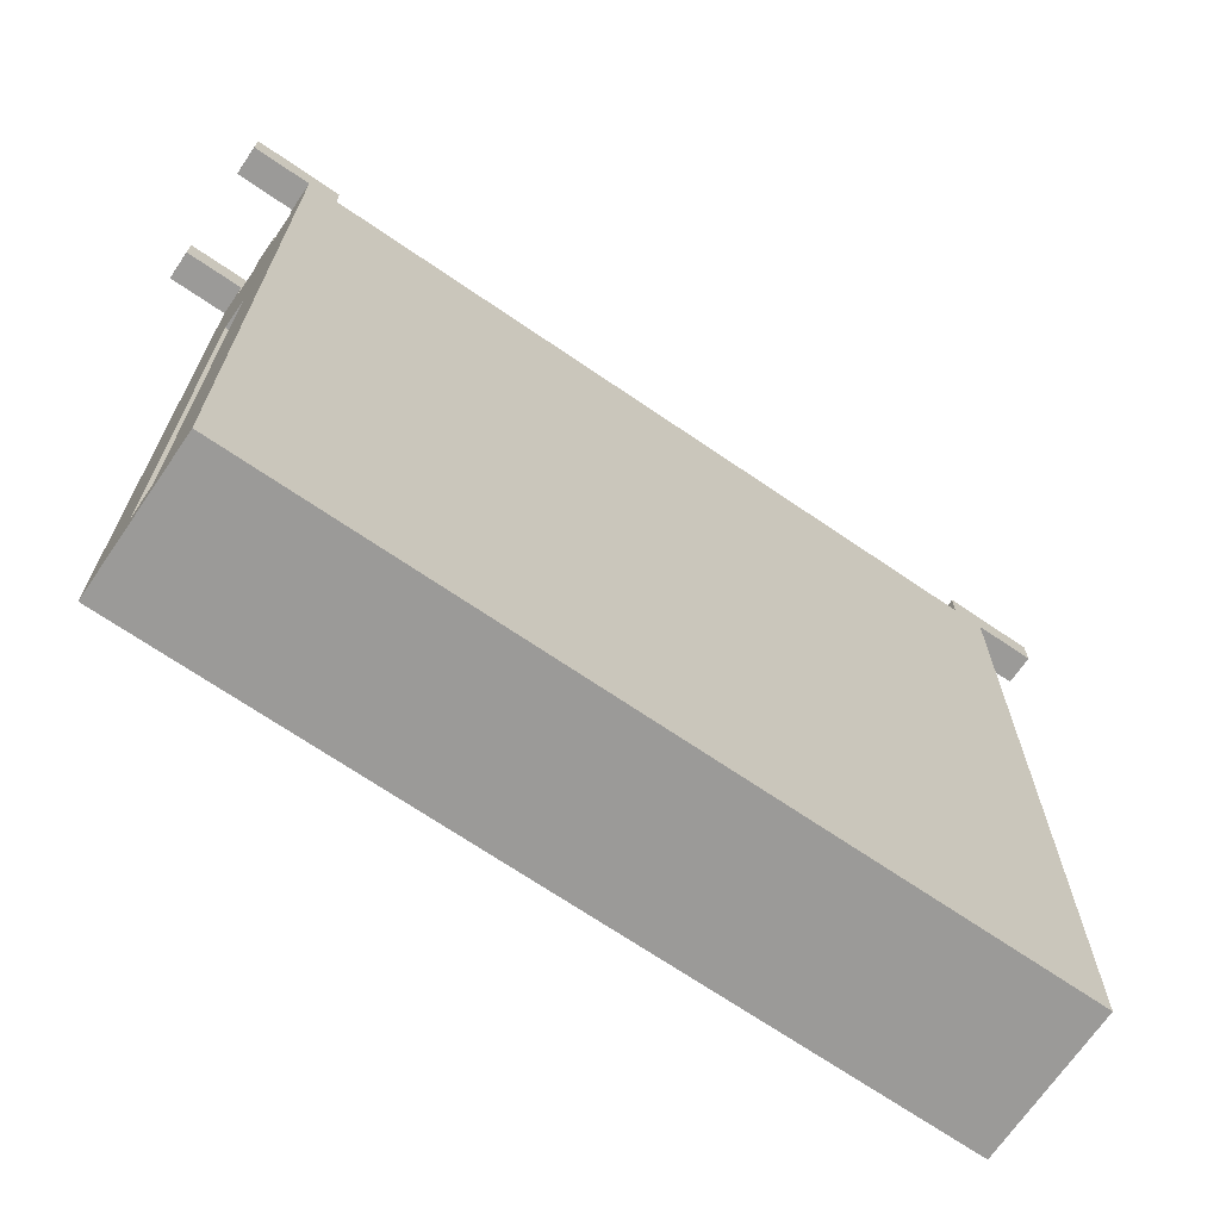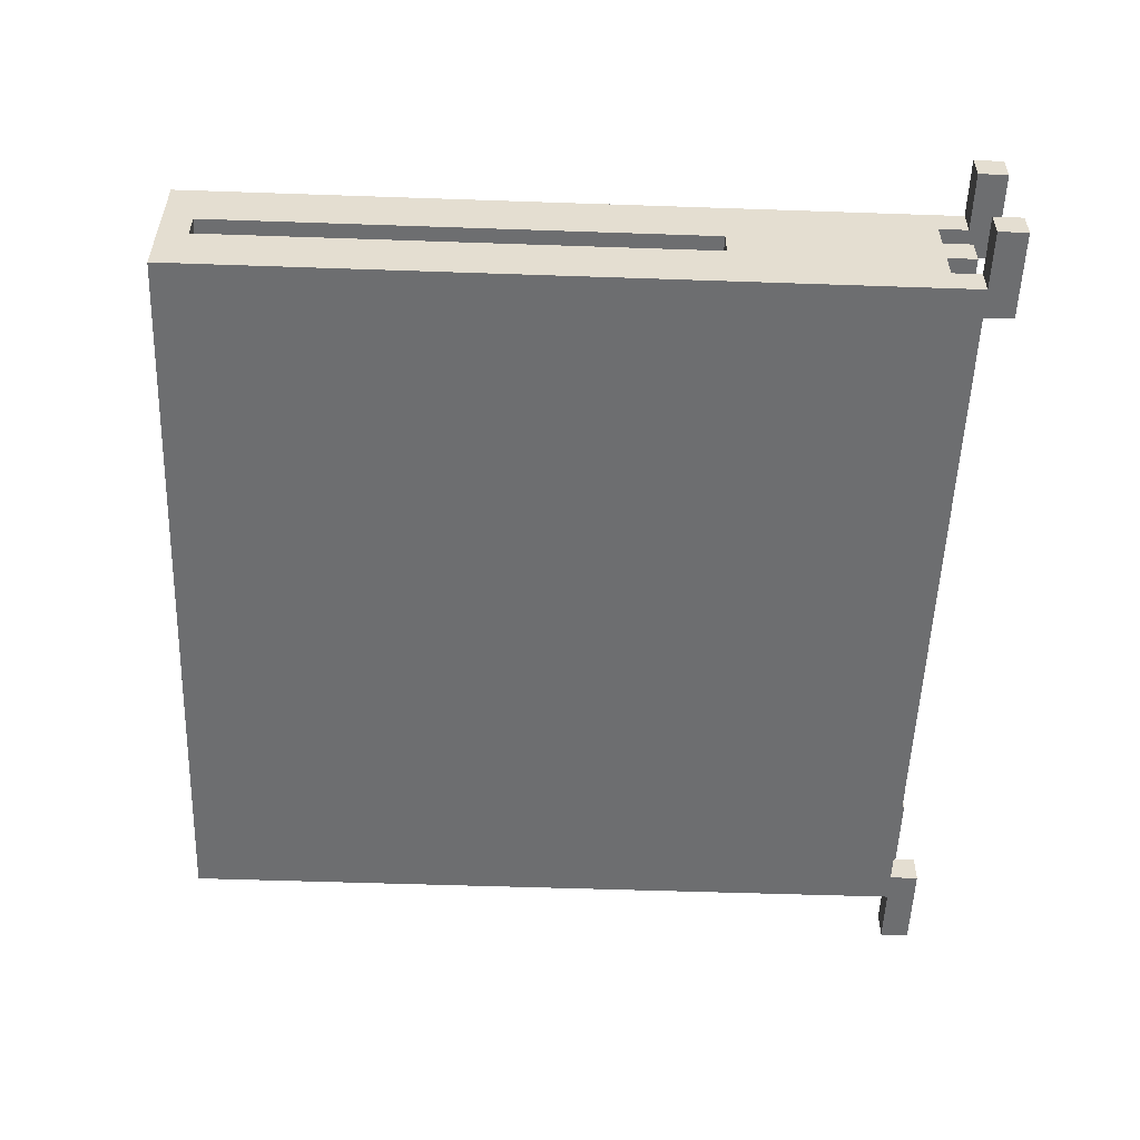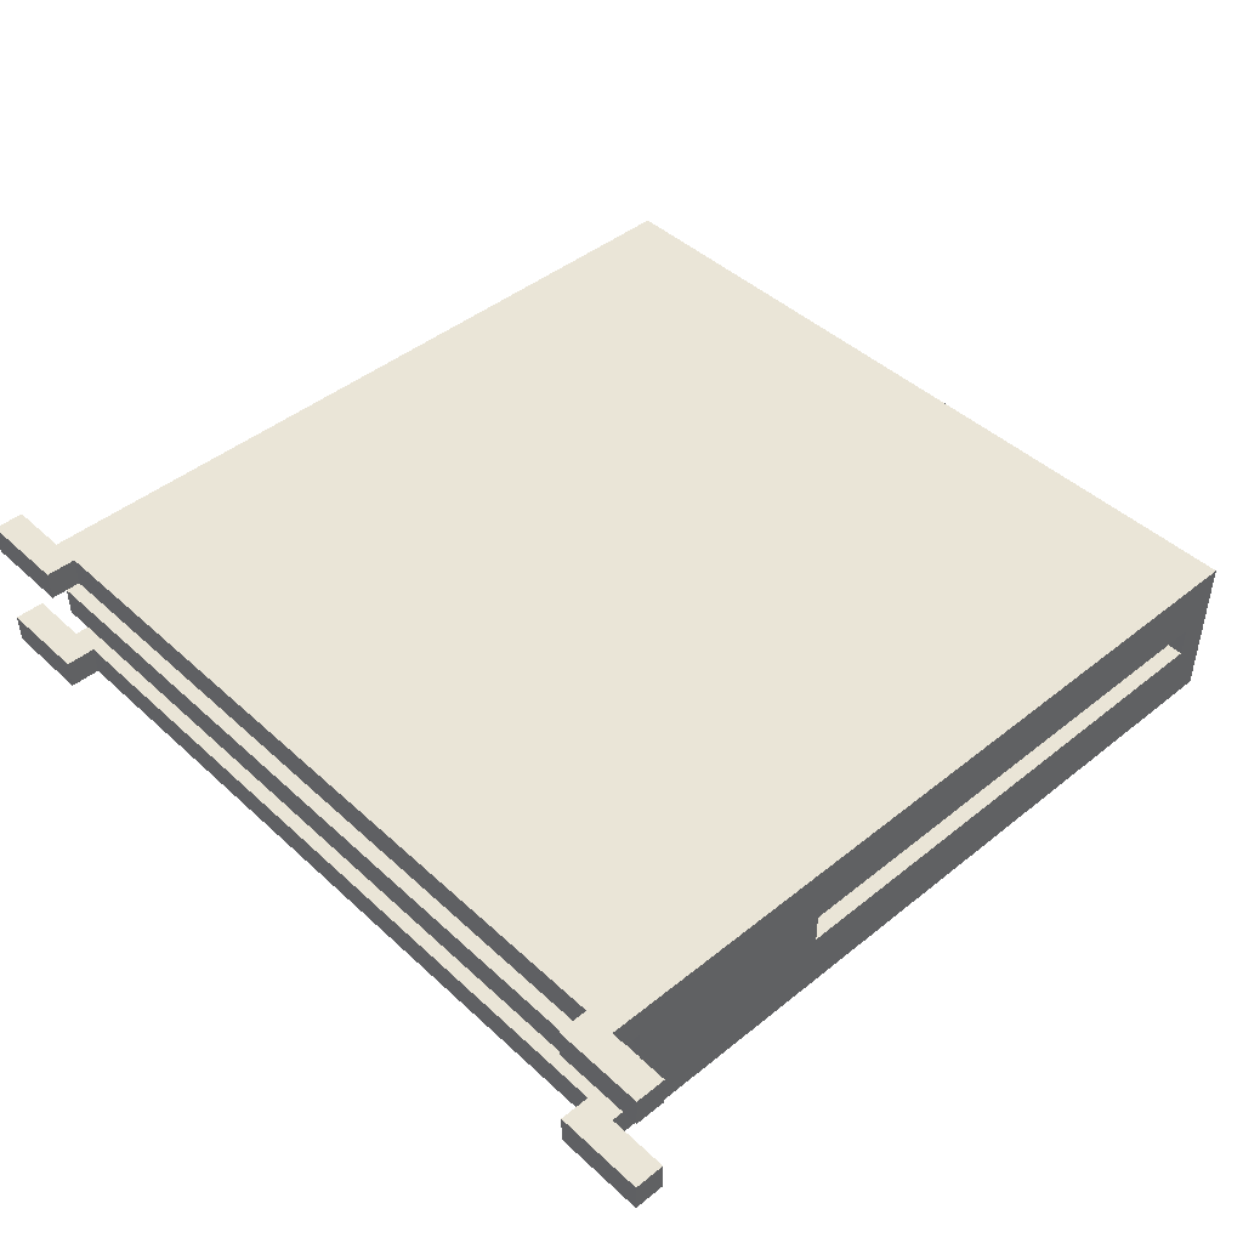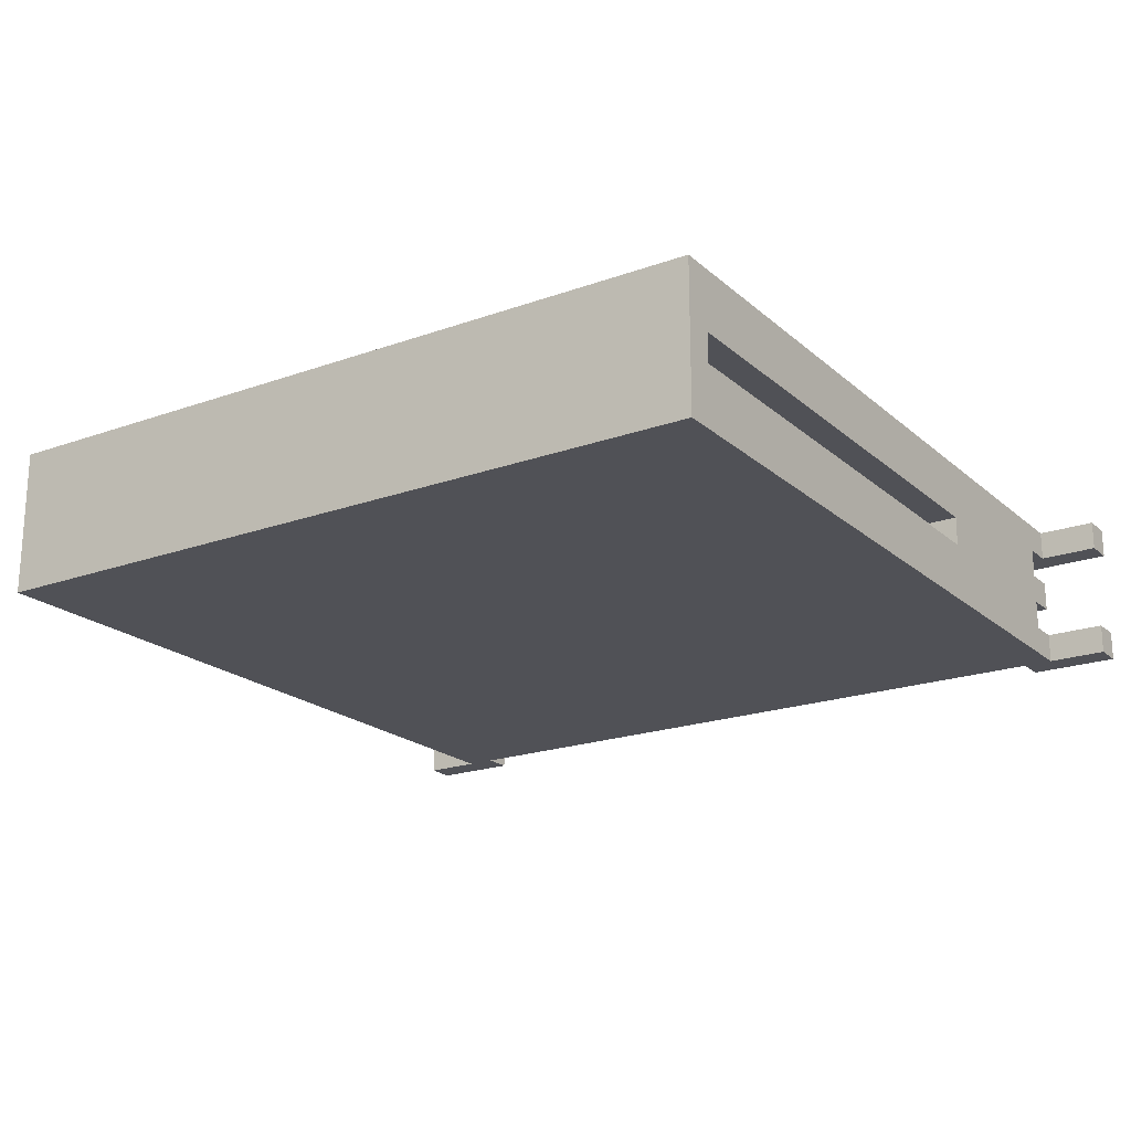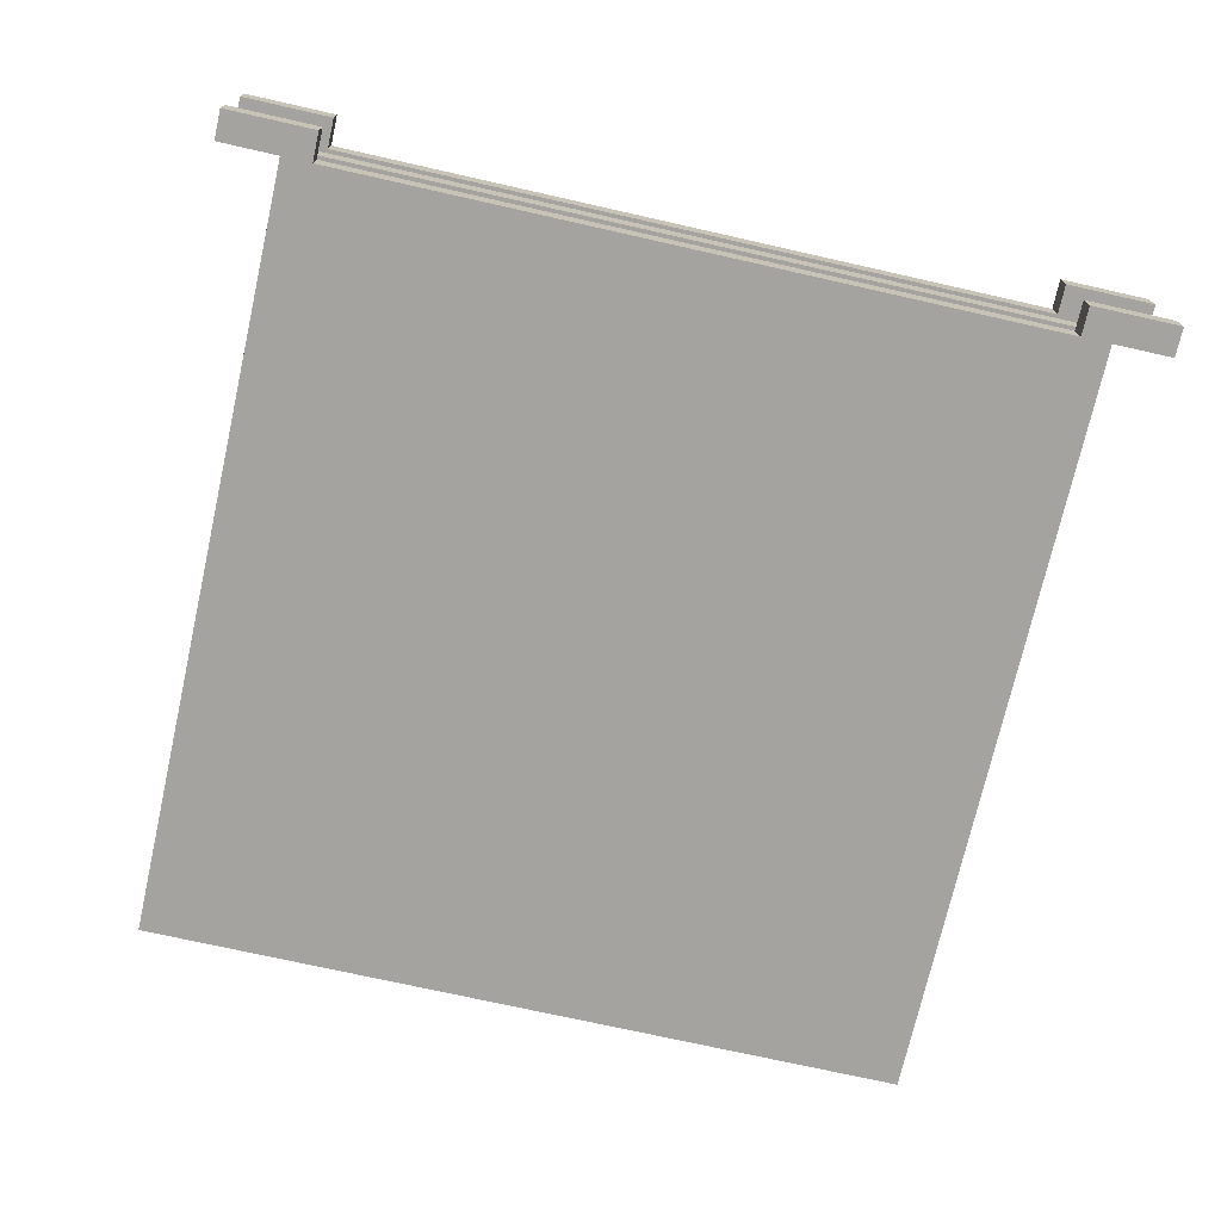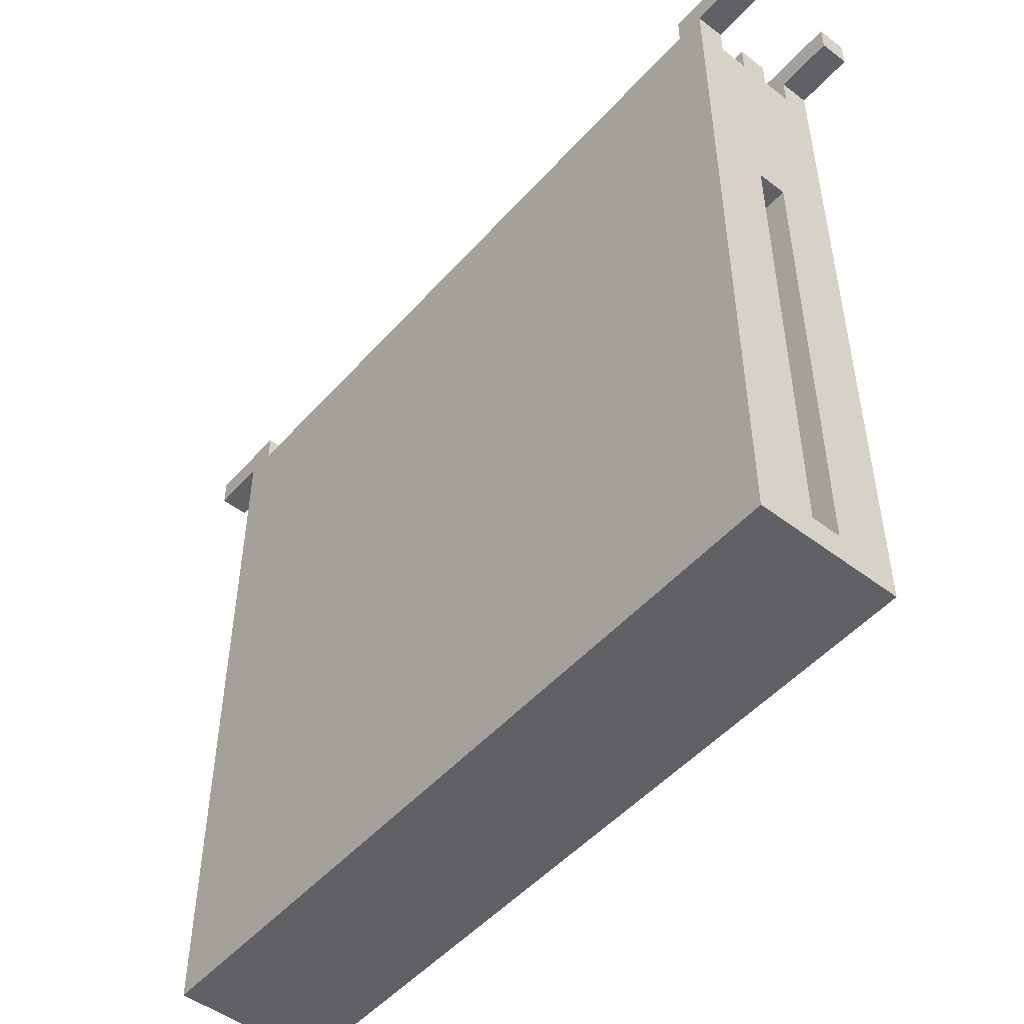
<metadata>
{"format":"obj","ext":"obj","renderer":"f3d","projection":"perspective","resolution":1024,"background":"white","views":[{"elev":-69.4,"azim":145.6,"up":"+Y"},{"elev":-54.2,"azim":87.9,"up":"+Z"},{"elev":44.4,"azim":-133.1,"up":"+Z"},{"elev":-20.3,"azim":33.3,"up":"+Z"},{"elev":-73.0,"azim":167.3,"up":"+Z"},{"elev":-50.0,"azim":-129.9,"up":"+Y"}]}
</metadata>
<code>
g fillingCabinetDrawDocs
v -15 26 2.5
v -15 26 1.5
v -15 26 -1.5
v -15 26 -2.5
v -15 27 2.5
v -15 27 1.5
v -15 27 -1.5
v -15 27 -2.5
v -13 0 2.5
v -13 0 -2.5
v -13 1 0.5
v -13 1 -0.5
v -13 18 1.5
v -13 18 0.5
v -13 18 -0.5
v -13 18 -1.5
v -13 25 1.5
v -13 25 0.5
v -13 25 -0.5
v -13 25 -1.5
v -13 26 2.5
v -13 26 1.5
v -13 26 0.5
v -13 26 -0.5
v -13 26 -1.5
v -13 26 -2.5
v -12 1 0.5
v -12 1 -0.5
v -12 18 0.5
v -12 18 -0.5
v 12 26 2.5
v 12 26 1.5
v 12 26 -1.5
v 12 26 -2.5
v 12 27 2.5
v 12 27 1.5
v 12 27 -1.5
v 12 27 -2.5
v -12 26 2.5
v -12 26 1.5
v -12 26 -1.5
v -12 26 -2.5
v -12 27 2.5
v -12 27 1.5
v -12 27 -1.5
v -12 27 -2.5
v 12 1 0.5
v 12 1 -0.5
v 12 18 0.5
v 12 18 -0.5
v 13 0 2.5
v 13 0 -2.5
v 13 1 0.5
v 13 1 -0.5
v 13 18 1.5
v 13 18 0.5
v 13 18 -0.5
v 13 18 -1.5
v 13 25 1.5
v 13 25 0.5
v 13 25 -0.5
v 13 25 -1.5
v 13 26 2.5
v 13 26 1.5
v 13 26 0.5
v 13 26 -0.5
v 13 26 -1.5
v 13 26 -2.5
v 15 26 2.5
v 15 26 1.5
v 15 26 -1.5
v 15 26 -2.5
v 15 27 2.5
v 15 27 1.5
v 15 27 -1.5
v 15 27 -2.5
v -15 26 2.5
v -15 27 2.5
v -13 0 2.5
v -13 26 2.5
v -12 26 2.5
v -12 27 2.5
v 12 26 2.5
v 12 27 2.5
v 13 0 2.5
v 13 26 2.5
v 15 26 2.5
v 15 27 2.5
v -13 25 0.5
v -13 26 0.5
v 13 25 0.5
v 13 26 0.5
v -13 1 -0.5
v -13 18 -0.5
v -12 1 -0.5
v -12 18 -0.5
v 12 1 -0.5
v 12 18 -0.5
v 13 1 -0.5
v 13 18 -0.5
v -15 26 -1.5
v -15 27 -1.5
v -13 25 -1.5
v -13 26 -1.5
v -12 26 -1.5
v -12 27 -1.5
v 12 26 -1.5
v 12 27 -1.5
v 13 25 -1.5
v 13 26 -1.5
v 15 26 -1.5
v 15 27 -1.5
v -15 26 1.5
v -15 27 1.5
v -13 25 1.5
v -13 26 1.5
v -12 26 1.5
v -12 27 1.5
v 12 26 1.5
v 12 27 1.5
v 13 25 1.5
v 13 26 1.5
v 15 26 1.5
v 15 27 1.5
v -13 1 0.5
v -13 18 0.5
v -12 1 0.5
v -12 18 0.5
v 12 1 0.5
v 12 18 0.5
v 13 1 0.5
v 13 18 0.5
v -13 25 -0.5
v -13 26 -0.5
v 13 25 -0.5
v 13 26 -0.5
v -15 26 -2.5
v -15 27 -2.5
v -13 0 -2.5
v -13 26 -2.5
v -12 26 -2.5
v -12 27 -2.5
v 12 26 -2.5
v 12 27 -2.5
v 13 0 -2.5
v 13 26 -2.5
v 15 26 -2.5
v 15 27 -2.5
v -13 0 2.5
v 13 0 2.5
v -13 0 -2.5
v 13 0 -2.5
v -13 18 0.5
v -12 18 0.5
v 12 18 0.5
v 13 18 0.5
v -13 18 -0.5
v -12 18 -0.5
v 12 18 -0.5
v 13 18 -0.5
v -15 26 2.5
v -13 26 2.5
v 13 26 2.5
v 15 26 2.5
v -15 26 1.5
v -13 26 1.5
v 13 26 1.5
v 15 26 1.5
v -15 26 -1.5
v -13 26 -1.5
v 13 26 -1.5
v 15 26 -1.5
v -15 26 -2.5
v -13 26 -2.5
v 13 26 -2.5
v 15 26 -2.5
v -13 1 0.5
v -12 1 0.5
v 12 1 0.5
v 13 1 0.5
v -13 1 -0.5
v -12 1 -0.5
v 12 1 -0.5
v 13 1 -0.5
v -13 25 1.5
v 13 25 1.5
v -13 25 0.5
v 13 25 0.5
v -13 25 -0.5
v 13 25 -0.5
v -13 25 -1.5
v 13 25 -1.5
v -12 26 2.5
v 12 26 2.5
v -12 26 1.5
v 12 26 1.5
v -13 26 0.5
v 13 26 0.5
v -13 26 -0.5
v 13 26 -0.5
v -12 26 -1.5
v 12 26 -1.5
v -12 26 -2.5
v 12 26 -2.5
v -15 27 2.5
v -12 27 2.5
v 12 27 2.5
v 15 27 2.5
v -15 27 1.5
v -12 27 1.5
v 12 27 1.5
v 15 27 1.5
v -15 27 -1.5
v -12 27 -1.5
v 12 27 -1.5
v 15 27 -1.5
v -15 27 -2.5
v -12 27 -2.5
v 12 27 -2.5
v 15 27 -2.5
f 5 2 1
f 6 2 5
f 7 4 3
f 8 4 7
f 11 10 9
f 12 10 11
f 13 11 9
f 14 11 13
f 15 10 12
f 16 10 15
f 17 14 13
f 17 13 9
f 17 16 15
f 17 15 14
f 18 16 17
f 19 16 18
f 20 10 16
f 20 16 19
f 21 17 9
f 22 17 21
f 23 19 18
f 24 19 23
f 25 10 20
f 26 10 25
f 29 28 27
f 30 28 29
f 35 32 31
f 36 32 35
f 37 34 33
f 38 34 37
f 39 40 43
f 43 40 44
f 41 42 45
f 45 42 46
f 47 48 49
f 49 48 50
f 51 52 53
f 53 52 54
f 51 53 55
f 55 53 56
f 54 52 57
f 57 52 58
f 55 56 59
f 51 55 59
f 57 58 59
f 56 57 59
f 59 58 60
f 60 58 61
f 58 52 62
f 61 58 62
f 51 59 63
f 63 59 64
f 60 61 65
f 65 61 66
f 62 52 67
f 67 52 68
f 69 70 73
f 73 70 74
f 71 72 75
f 75 72 76
f 80 78 77
f 81 78 80
f 81 80 79
f 82 78 81
f 83 81 79
f 85 83 79
f 86 84 83
f 86 83 85
f 87 84 86
f 88 84 87
f 91 90 89
f 92 90 91
f 95 94 93
f 96 94 95
f 99 98 97
f 100 98 99
f 104 102 101
f 105 102 104
f 105 104 103
f 106 102 105
f 107 105 103
f 109 107 103
f 110 108 107
f 110 107 109
f 111 108 110
f 112 108 111
f 113 114 116
f 116 114 117
f 115 116 117
f 117 114 118
f 115 117 119
f 115 119 121
f 119 120 122
f 121 119 122
f 122 120 123
f 123 120 124
f 125 126 127
f 127 126 128
f 129 130 131
f 131 130 132
f 133 134 135
f 135 134 136
f 137 138 140
f 140 138 141
f 139 140 141
f 141 138 142
f 139 141 143
f 139 143 145
f 143 144 146
f 145 143 146
f 146 144 147
f 147 144 148
f 151 150 149
f 152 150 151
f 157 154 153
f 158 154 157
f 159 156 155
f 160 156 159
f 165 162 161
f 166 162 165
f 167 164 163
f 168 164 167
f 173 170 169
f 174 170 173
f 175 172 171
f 176 172 175
f 177 178 181
f 181 178 182
f 179 180 183
f 183 180 184
f 185 186 187
f 187 186 188
f 189 190 191
f 191 190 192
f 193 194 195
f 195 194 196
f 197 198 199
f 199 198 200
f 201 202 203
f 203 202 204
f 205 206 209
f 209 206 210
f 207 208 211
f 211 208 212
f 213 214 217
f 217 214 218
f 215 216 219
f 219 216 220

</code>
